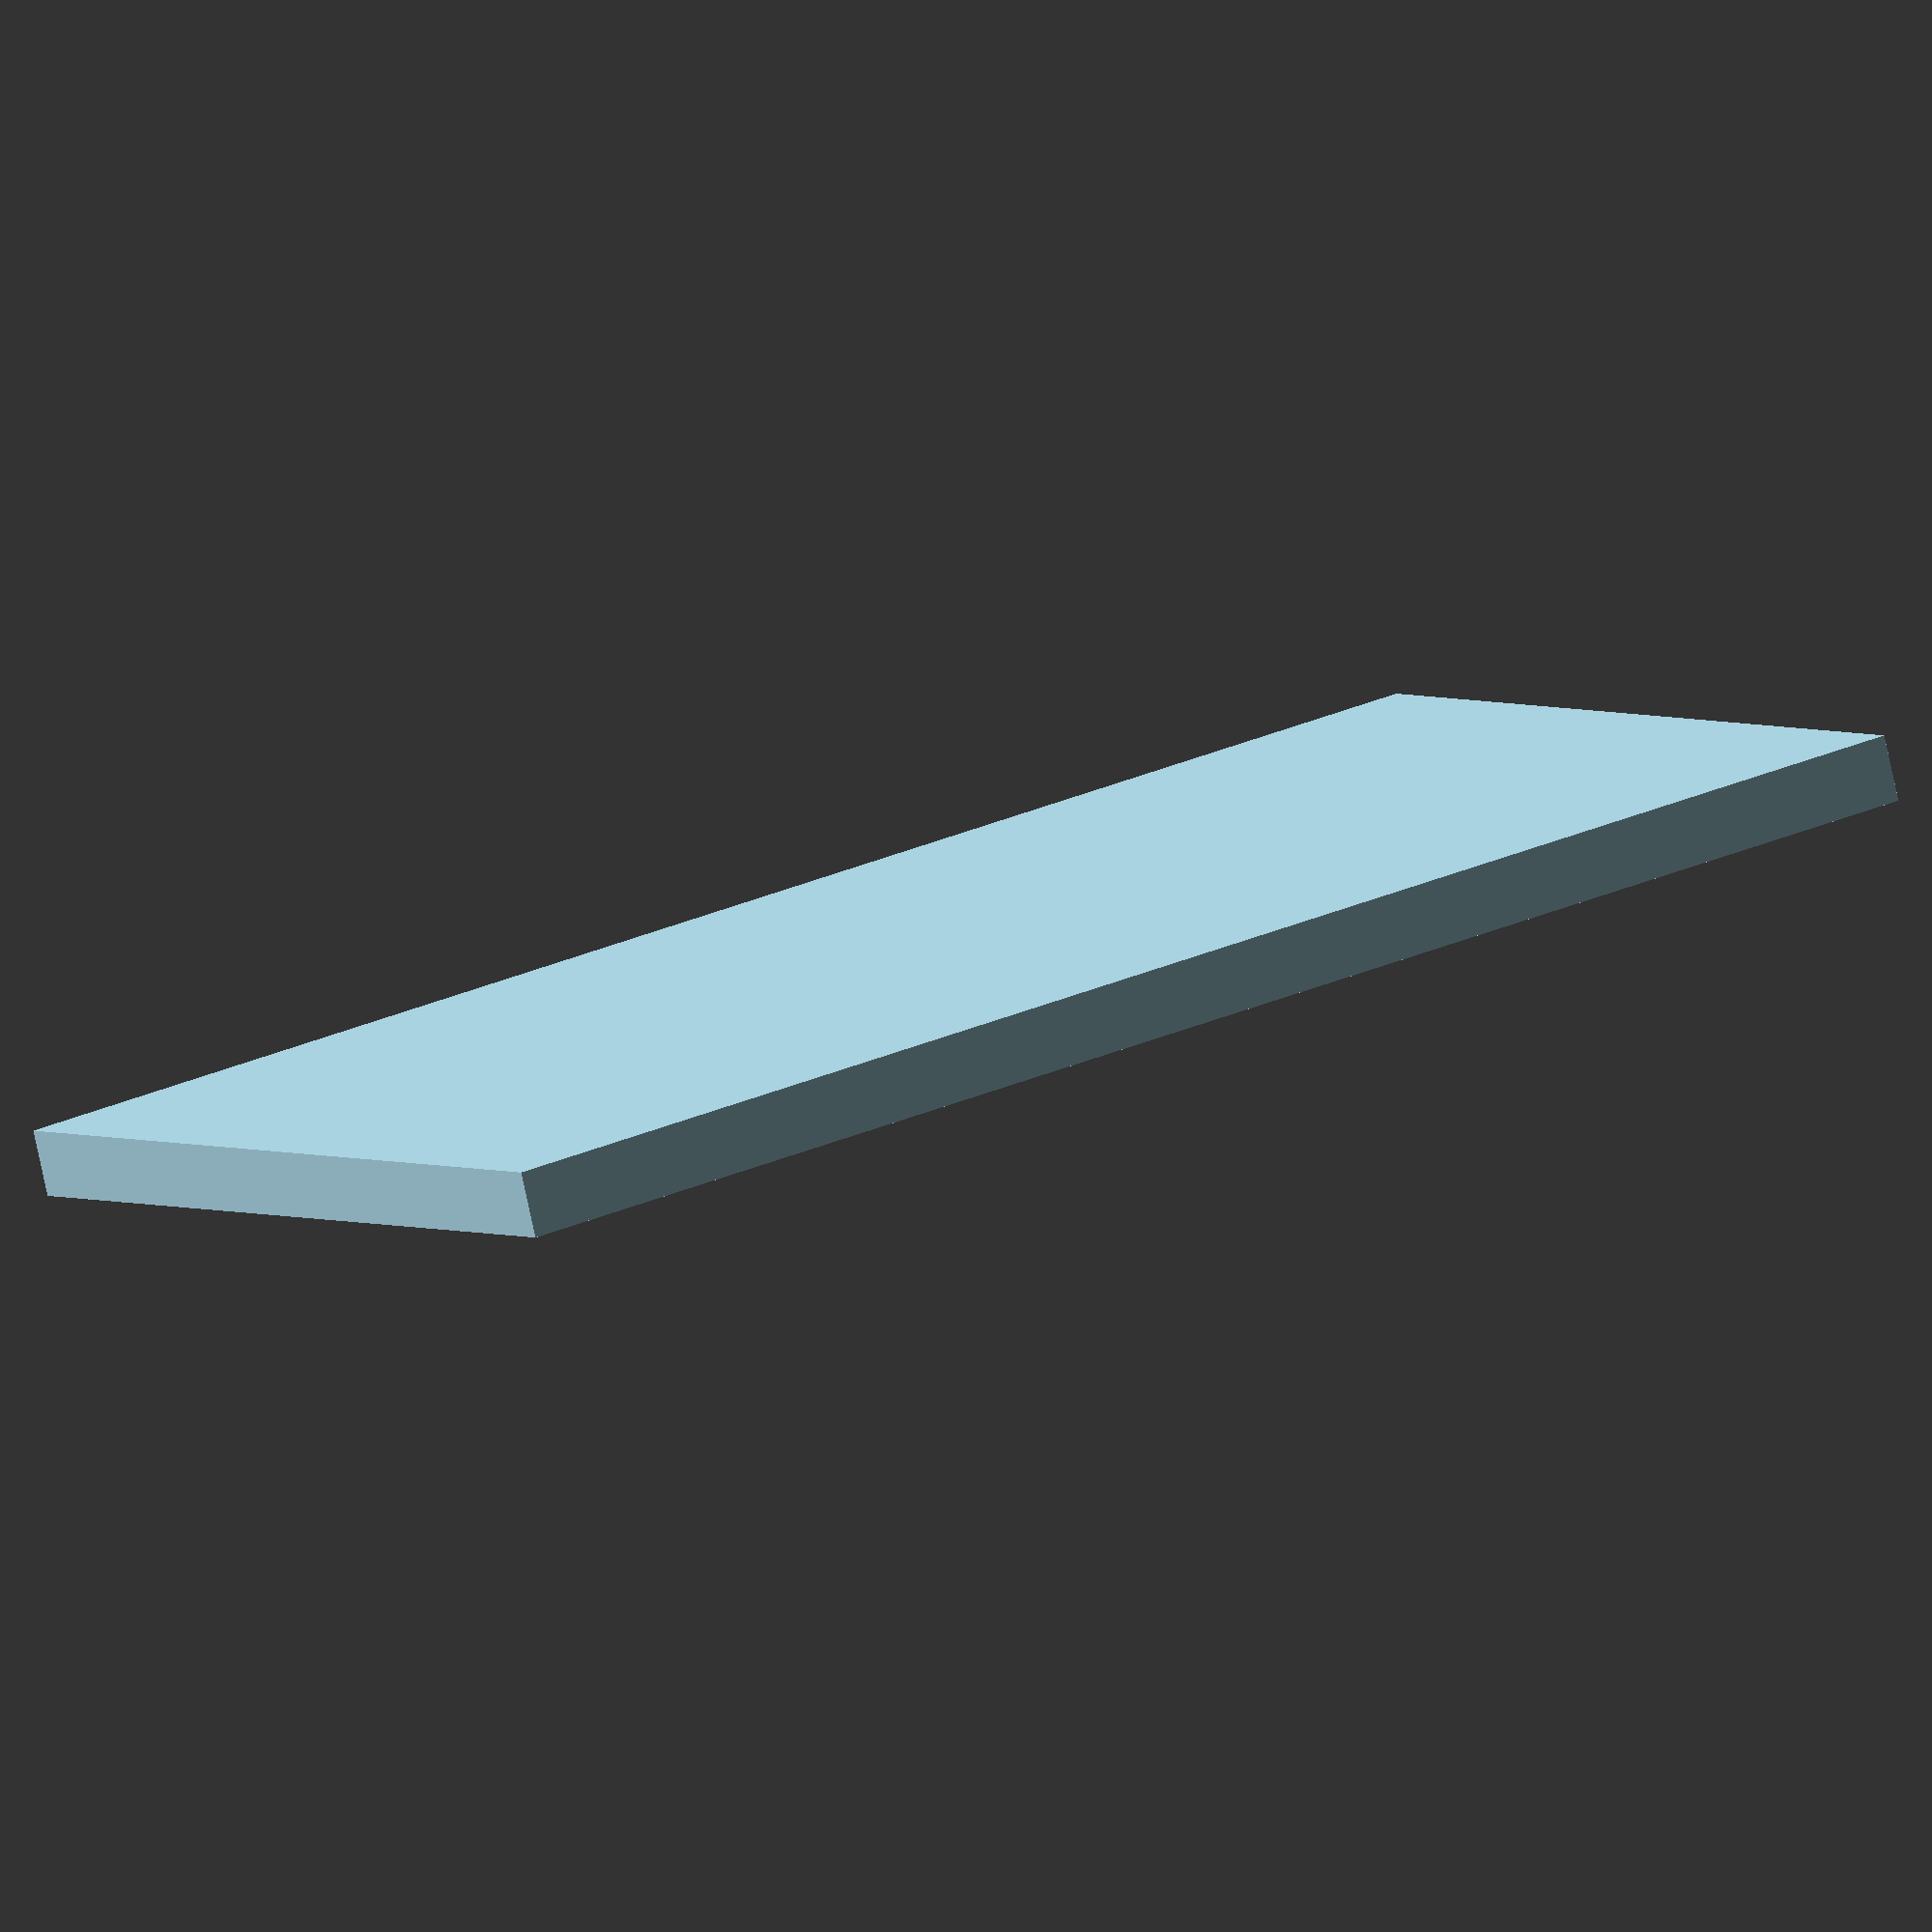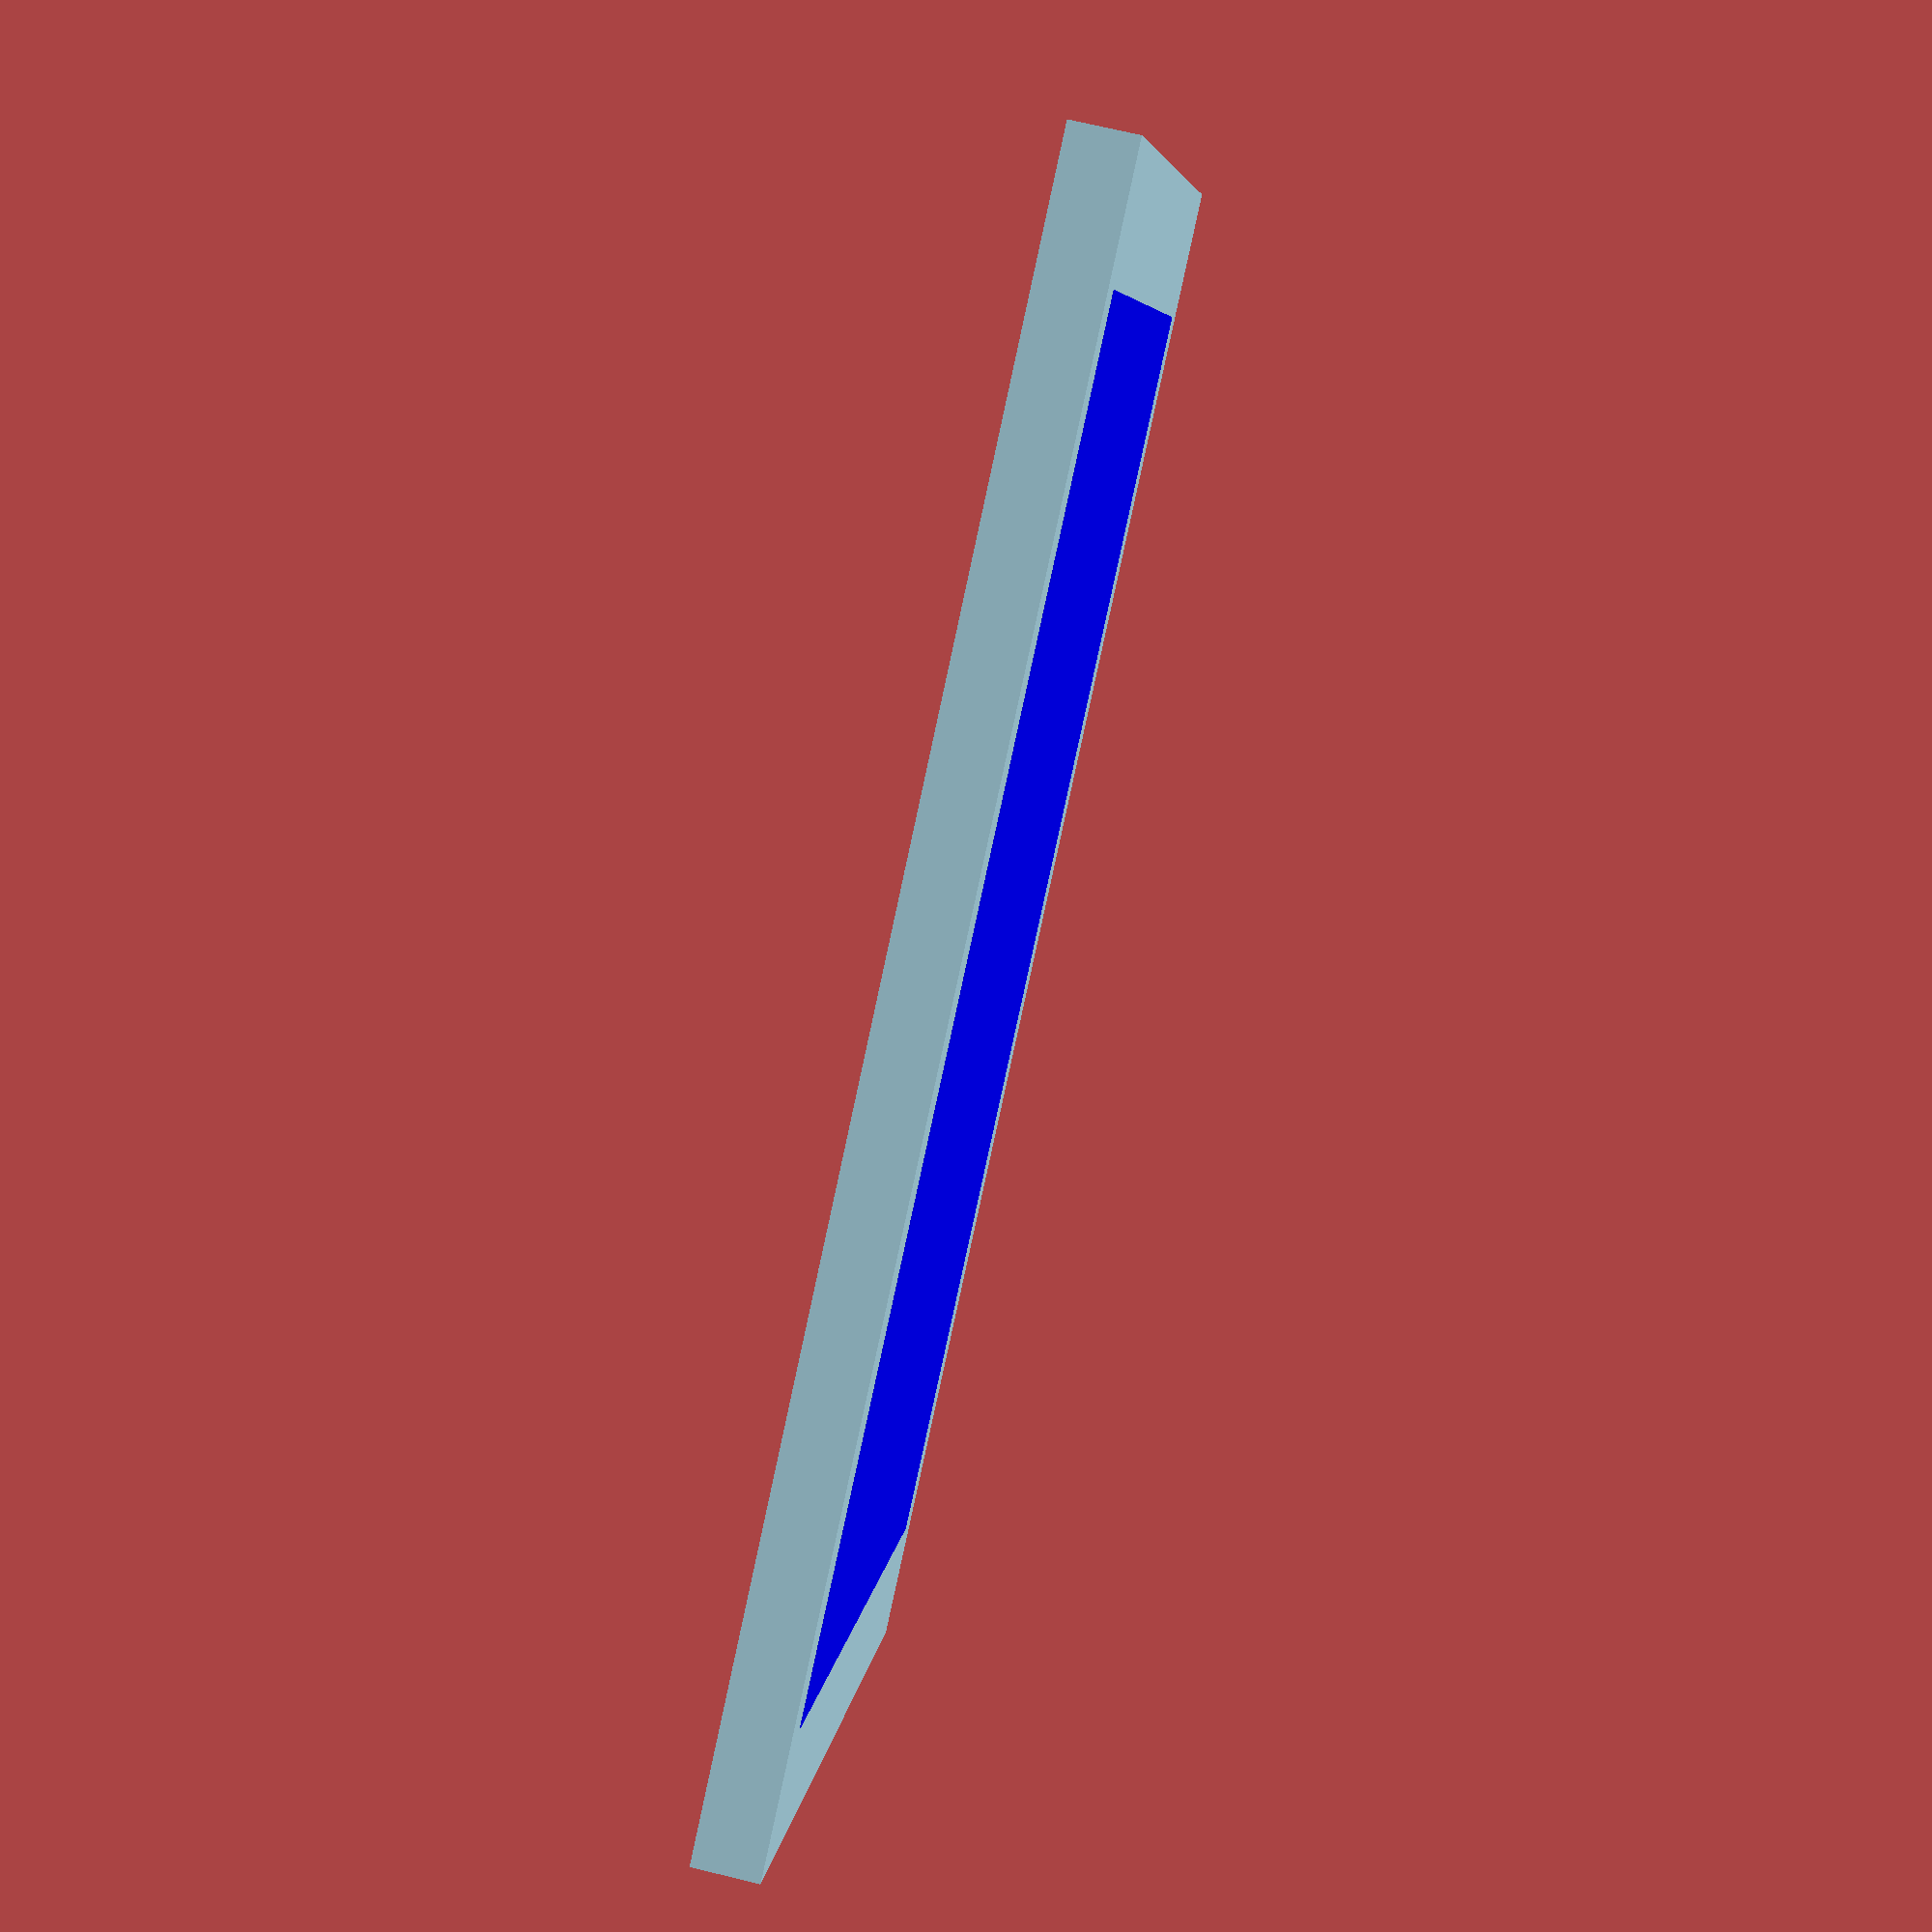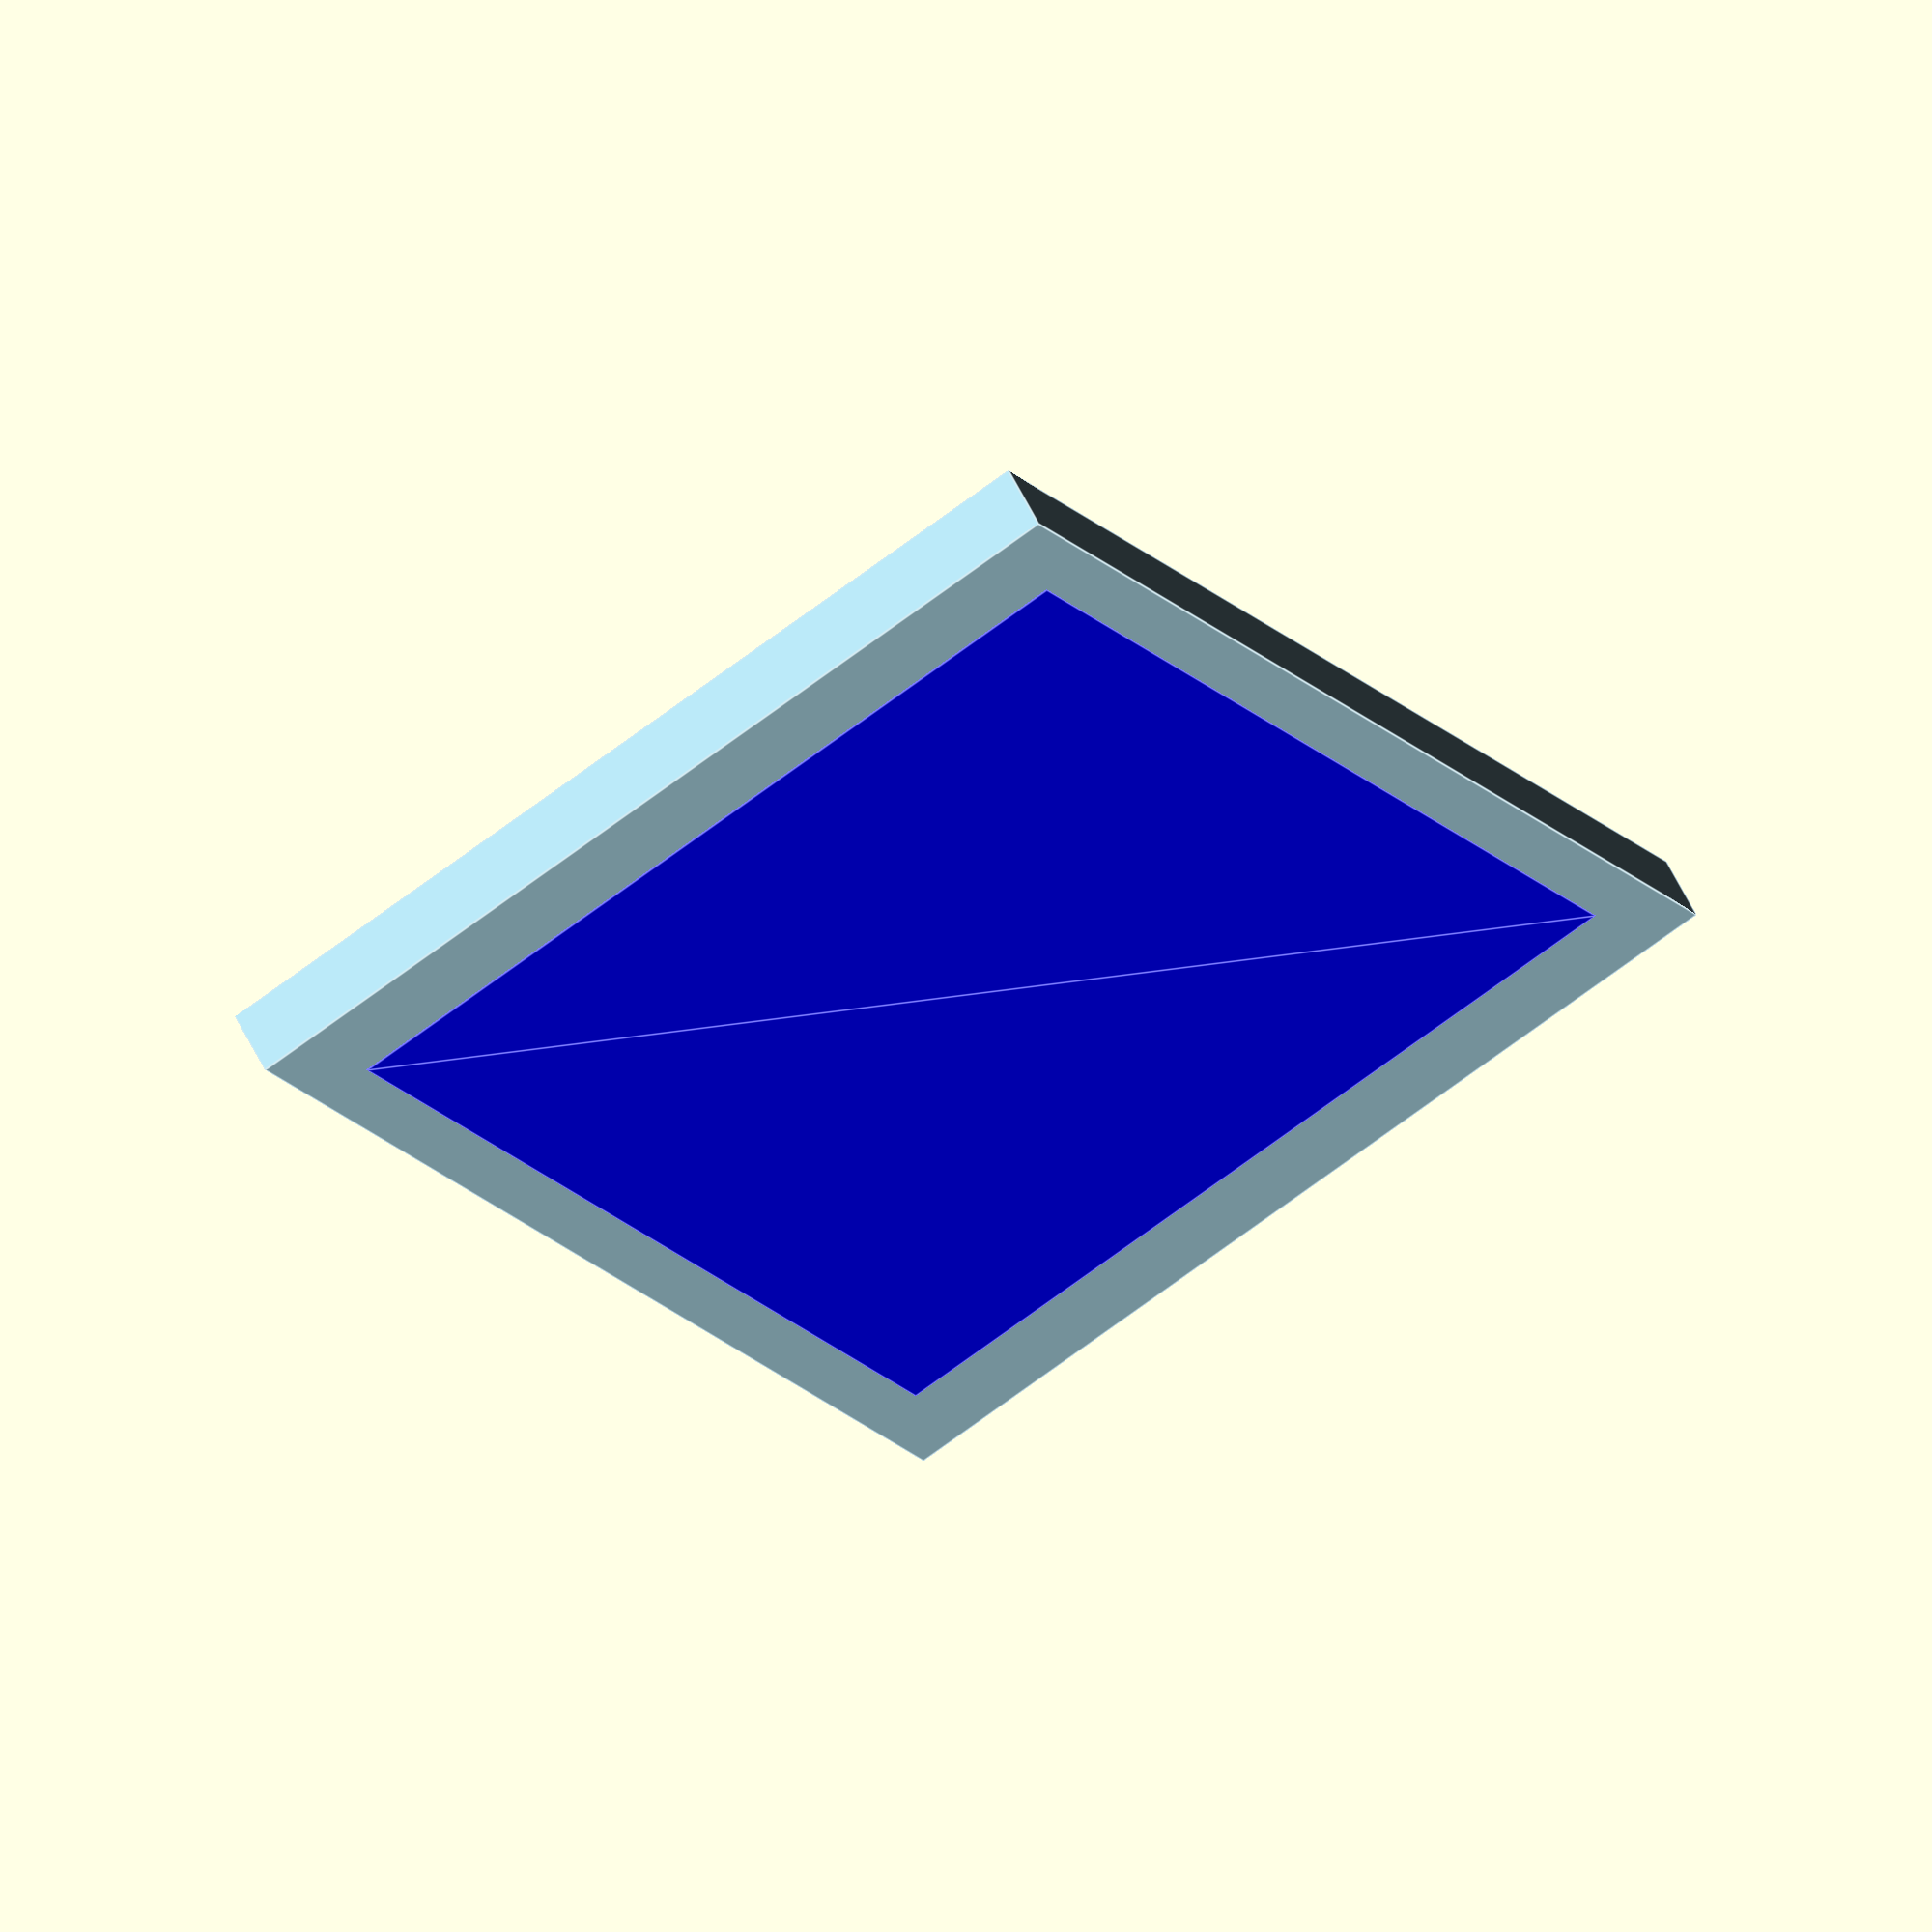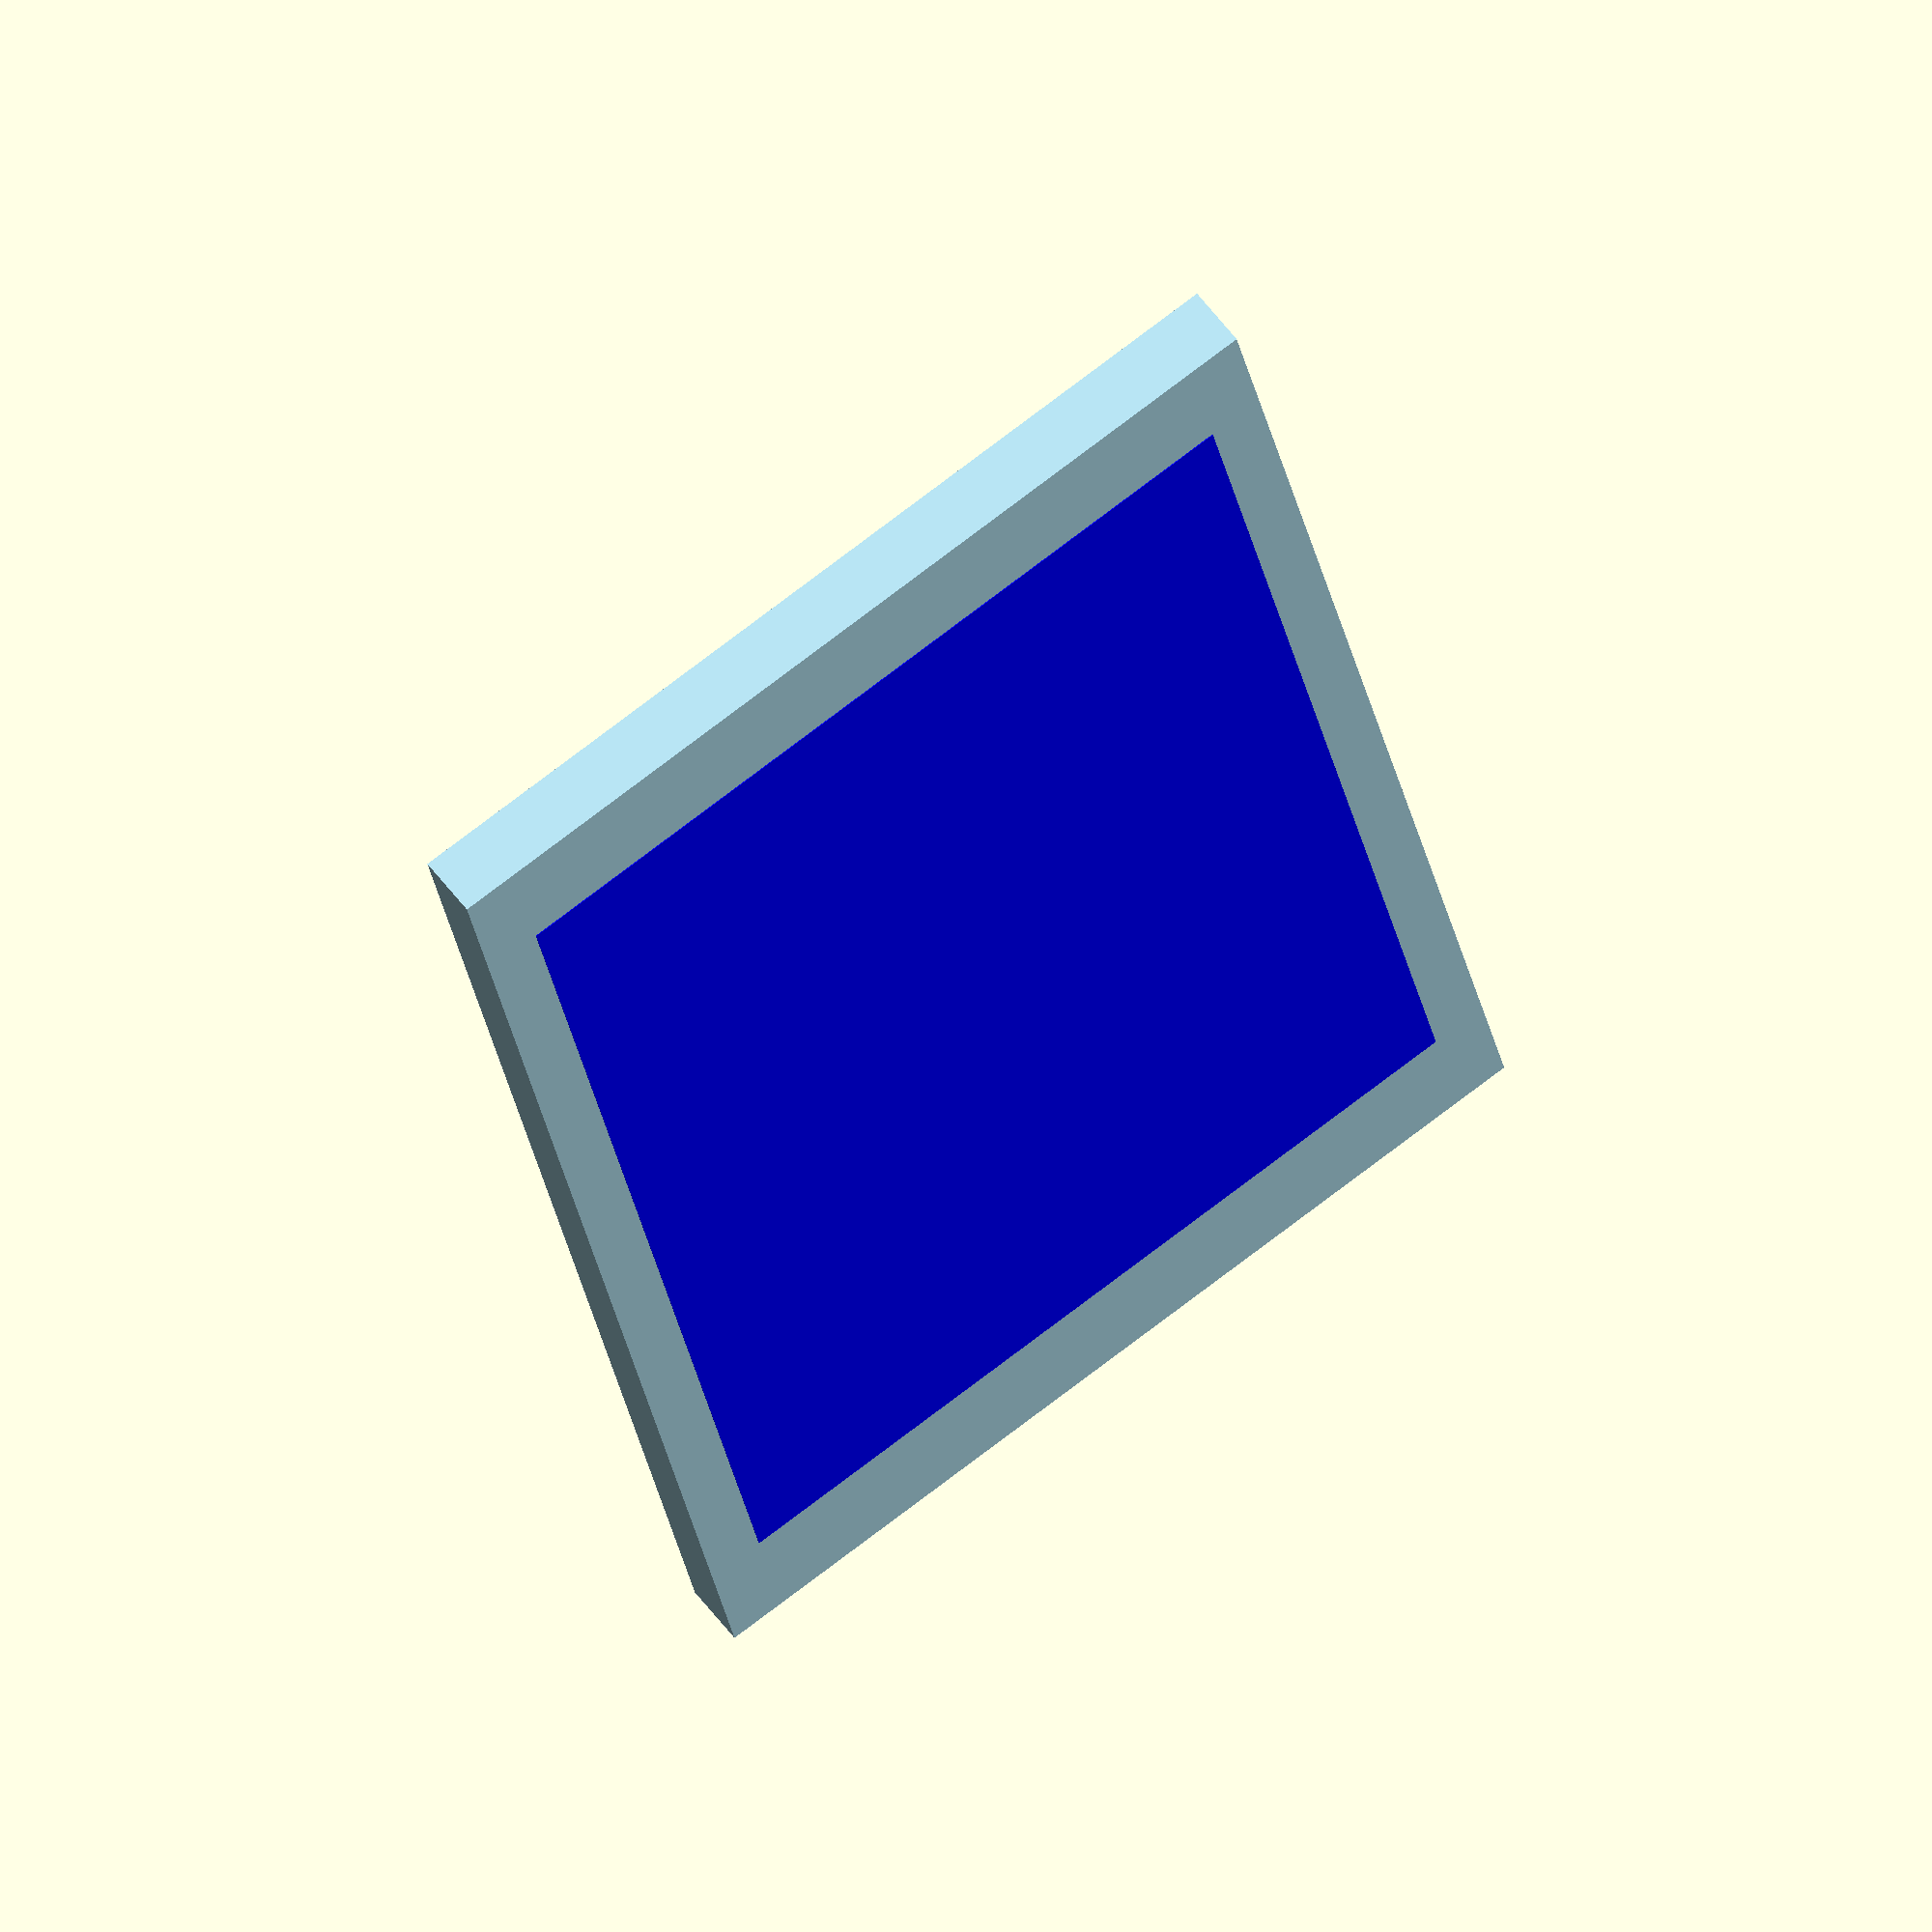
<openscad>
module tablet(){
    module tablet_cm(){
        total_dims = [12.51, 21, 0.8736];
        screen_dims = [11, 17.5];
        color("LightBlue")cube(total_dims, center=true);
        color("Blue")translate([0,0, total_dims[2]/2])linear_extrude(height=0.01)square(screen_dims, center=true);   
    }
    scale([10,10,10])tablet_cm();
}
tablet();
</openscad>
<views>
elev=79.9 azim=301.0 roll=192.2 proj=o view=wireframe
elev=109.3 azim=64.1 roll=256.4 proj=p view=wireframe
elev=118.0 azim=153.1 roll=206.5 proj=o view=edges
elev=303.9 azim=168.3 roll=324.2 proj=o view=wireframe
</views>
